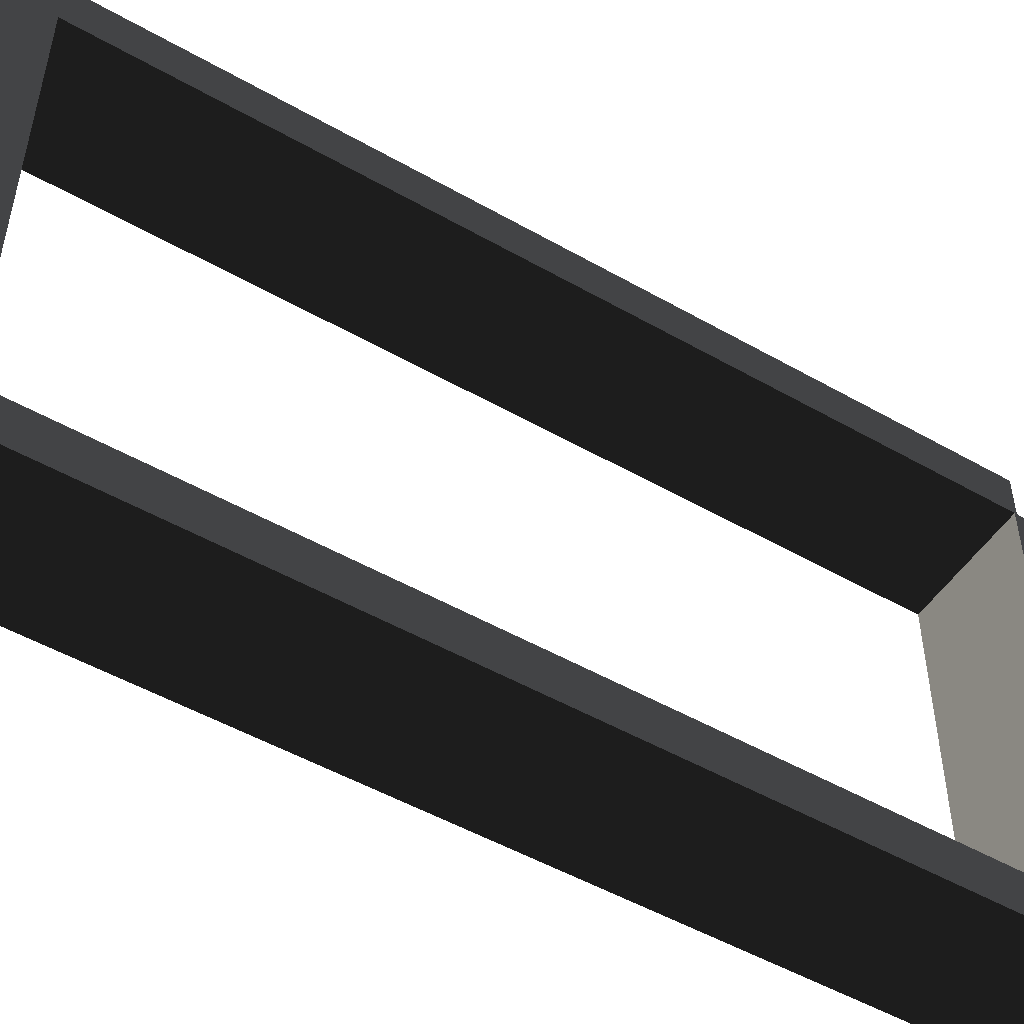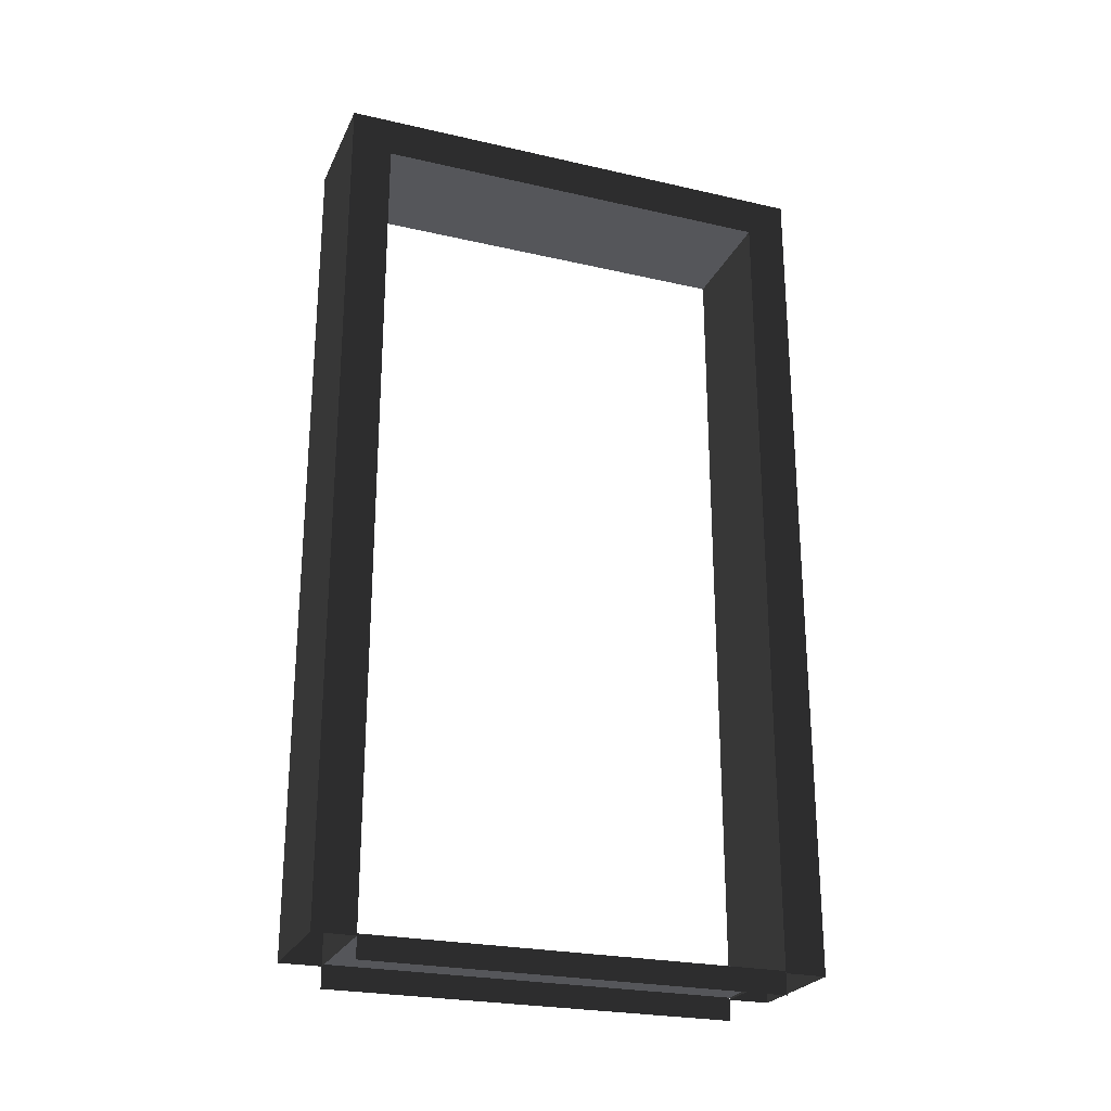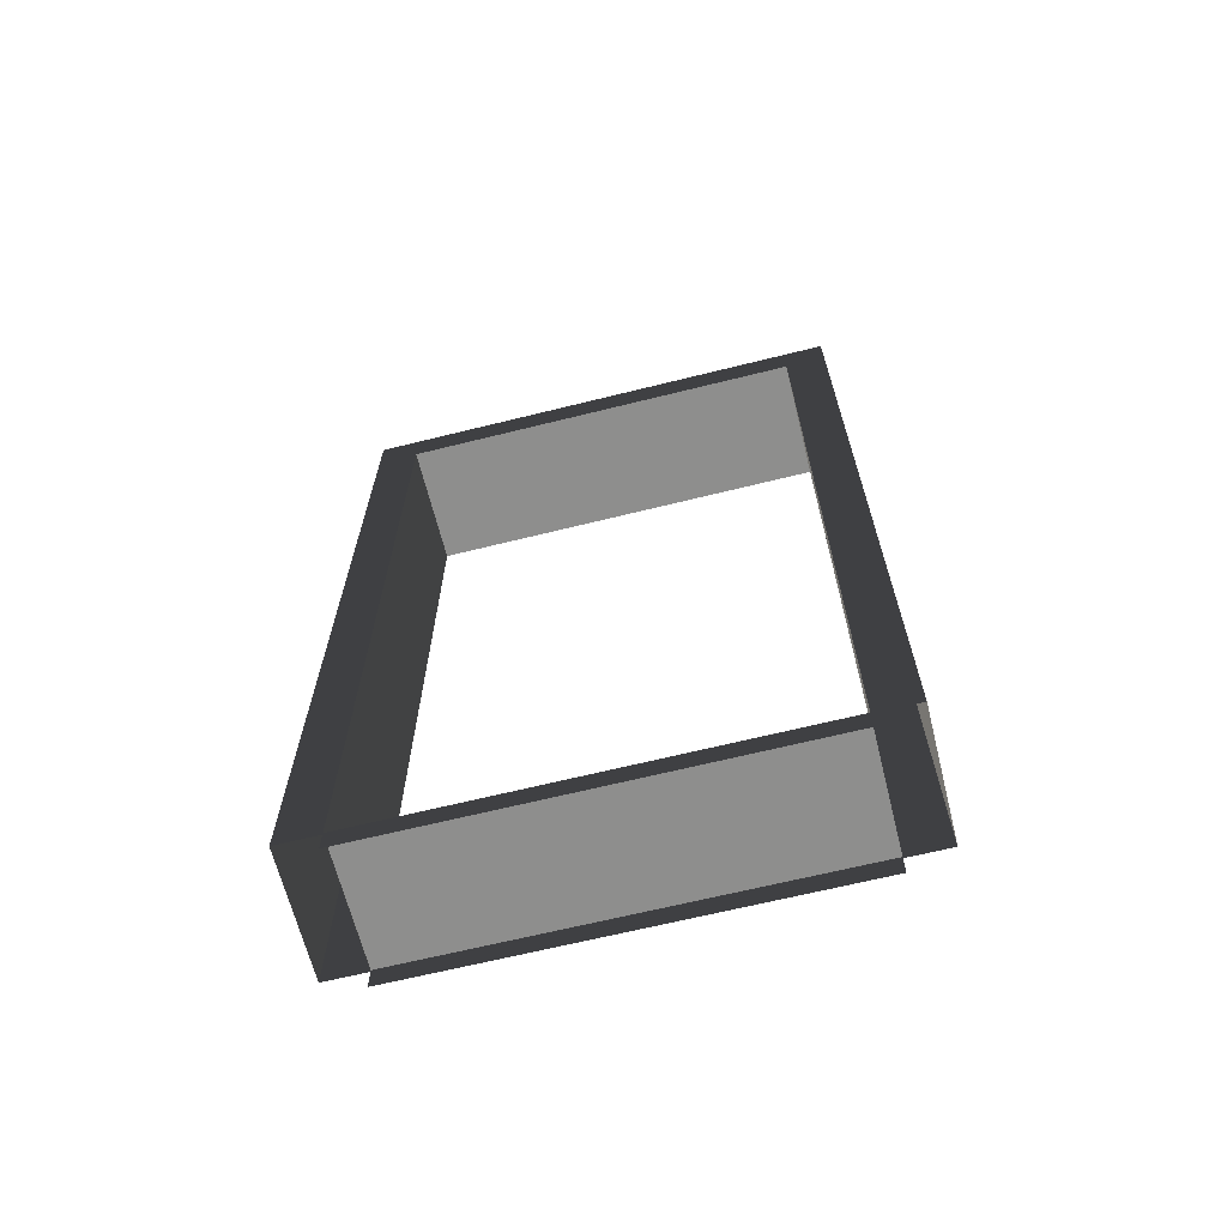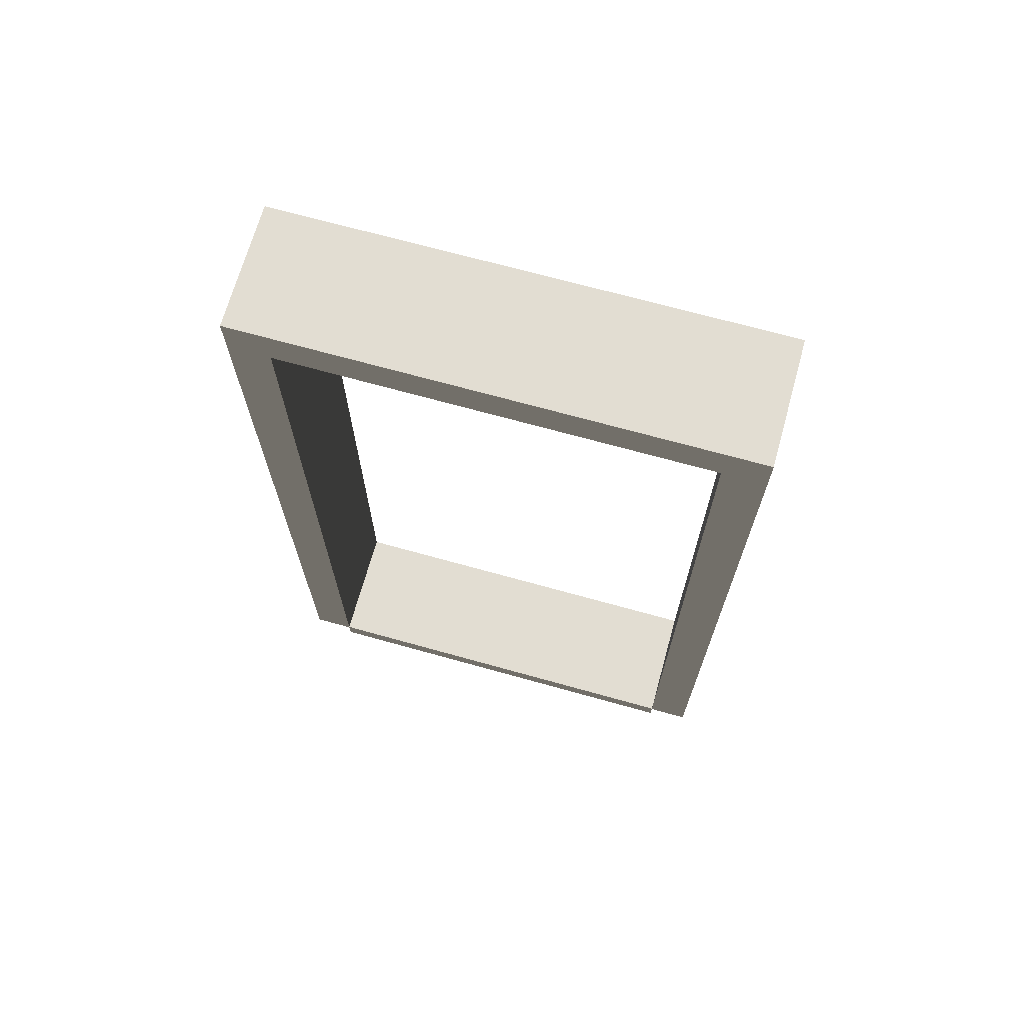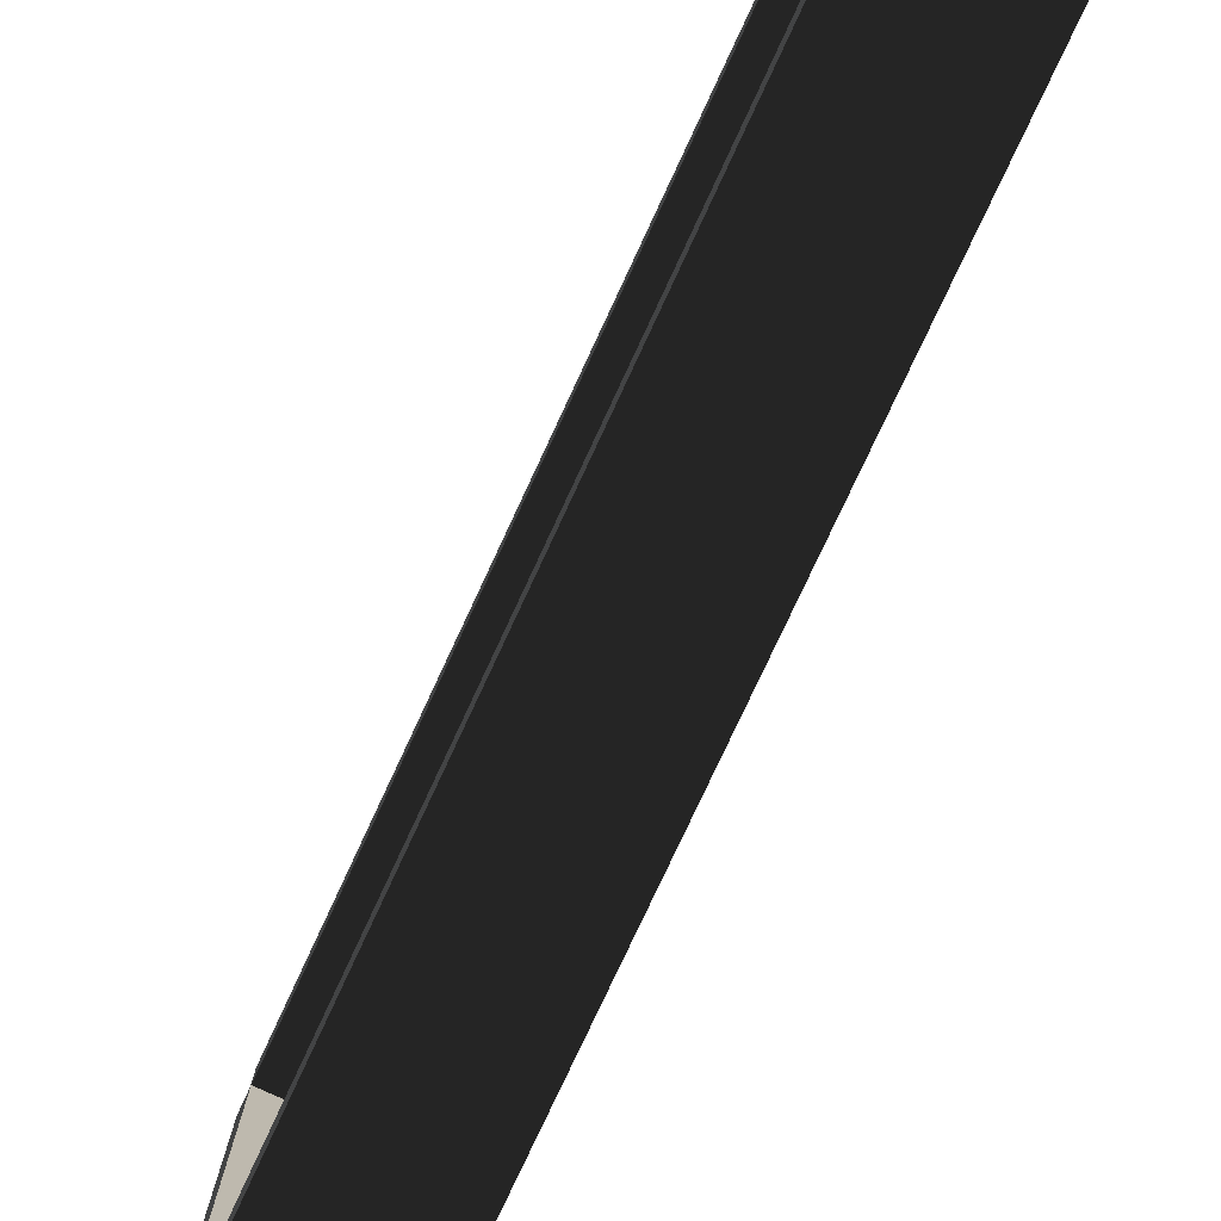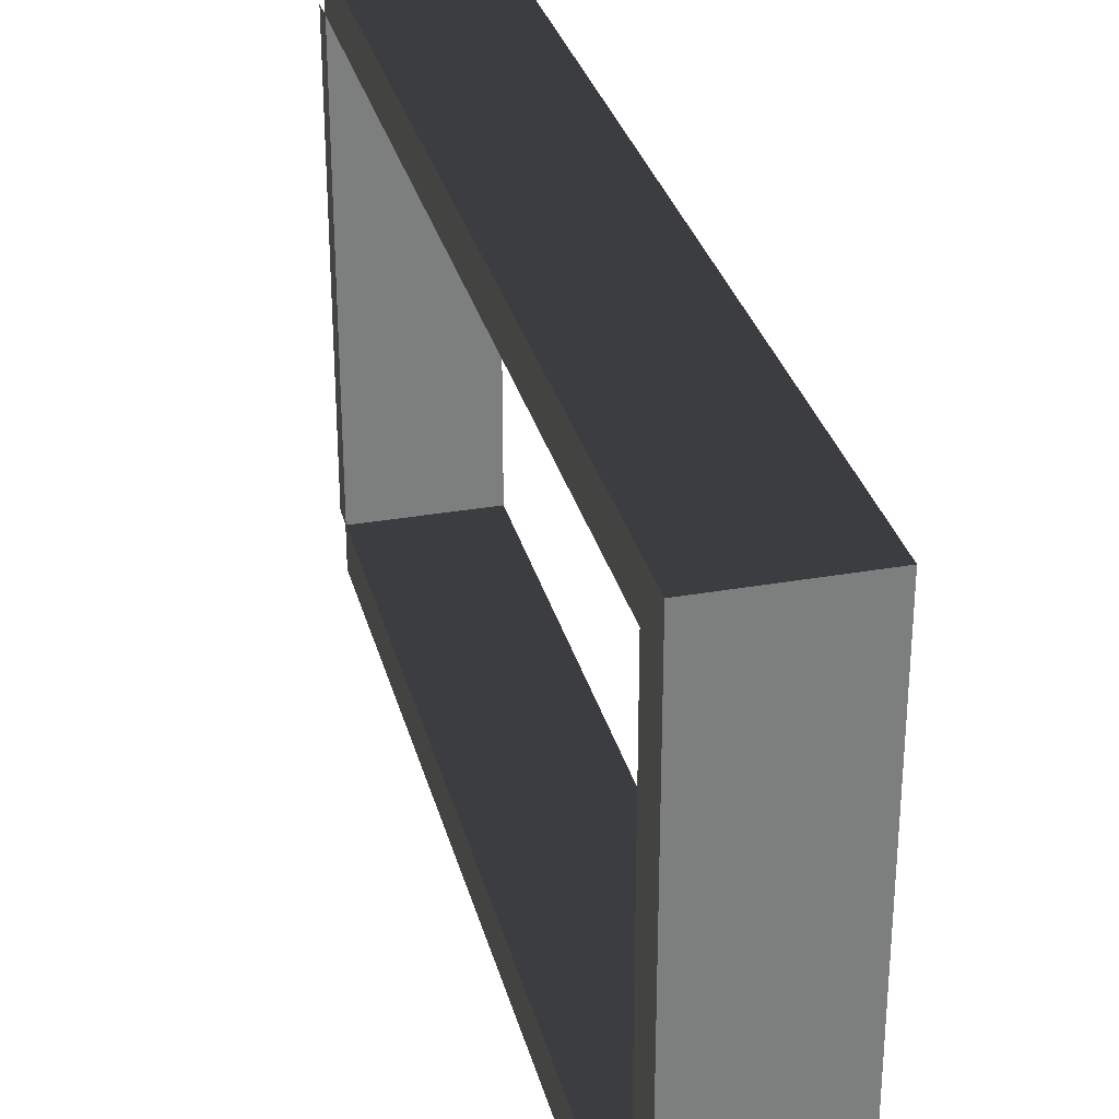
<metadata>
{"format":"obj","ext":"obj","renderer":"f3d","projection":"perspective","resolution":1024,"background":"white","views":[{"elev":-50.6,"azim":-122.0,"up":"+Z"},{"elev":-24.9,"azim":-110.4,"up":"+Y"},{"elev":-65.9,"azim":104.0,"up":"+Y"},{"elev":69.4,"azim":-74.4,"up":"+Y"},{"elev":-78.9,"azim":155.0,"up":"+Z"},{"elev":31.1,"azim":165.8,"up":"+Z"}]}
</metadata>
<code>
v -0.25 2.15 0.6
v 0.05001 2.15 -0.6
v 0.05001 2.15 0.6
v -0.25 2.15 -0.6
v -0.25 0.05 0.6
v 0.05001 2.15 0.6
v 0.05001 0.05 0.6
v -0.25 2.15 0.6
v 0.05001 0.05 -0.6
v -0.25 2.15 -0.6
v -0.25 0.05 -0.6
v 0.05001 2.15 -0.6
v 0.05001 2.05 -0.5
v -0.25 0.05 -0.5
v -0.25 2.05 -0.5
v 0.05001 0.05 -0.5
v -0.25 2.05 -0.5
v 0.05001 2.05 0.5
v 0.05001 2.05 -0.5
v -0.25 2.05 0.5
v -0.25 2.05 0.5
v 0.05001 0.05 0.5
v 0.05001 2.05 0.5
v -0.25 0.05 0.5
v -0.25 2.05 -0.5
v -0.25 0.05 -0.6
v -0.25 2.15 -0.6
v -0.25 0.05 -0.5
v 0.05001 0.05 -0.6
v 0.05001 2.05 -0.5
v 0.05001 2.15 -0.6
v 0.05001 0.05 -0.5
v -0.25 2.05 0.5
v -0.25 0.05 0.6
v -0.25 0.05 0.5
v -0.25 2.15 0.6
v 0.05001 0.05 0.6
v 0.05001 2.05 0.5
v 0.05001 0.05 0.5
v 0.05001 2.15 0.6
v 0.05001 2.15 0.6
v 0.05001 2.05 -0.5
v 0.05001 2.05 0.5
v 0.05001 2.15 -0.6
v -0.25 2.05 -0.5
v -0.25 2.15 0.6
v -0.25 2.05 0.5
v -0.25 2.15 -0.6
v -0.25 0.055 0.5
v 0.05002 0.055 -0.5
v 0.05002 0.055 0.5
v -0.25 0.055 -0.5
v 0.05002 0.055 0.5
v 0.05002 2.552e-07 -0.5
v 0.05002 -8.716e-07 0.5
v 0.05002 0.055 -0.5
v -0.25 2.879e-07 -0.5
v -0.25 0.055 0.5
v -0.25 -8.387e-07 0.5
v -0.25 0.055 -0.5
g door04_9411_285
f 1 3 2
f 2 4 1
f 5 7 6
f 6 8 5
f 9 11 10
f 10 12 9
f 13 15 14
f 14 16 13
f 17 19 18
f 18 20 17
f 21 23 22
f 22 24 21
f 25 27 26
f 26 28 25
f 29 31 30
f 30 32 29
f 33 35 34
f 34 36 33
f 37 39 38
f 38 40 37
f 41 43 42
f 42 44 41
f 45 47 46
f 46 48 45
f 49 51 50
f 50 52 49
f 53 55 54
f 54 56 53
f 57 59 58
f 58 60 57

</code>
